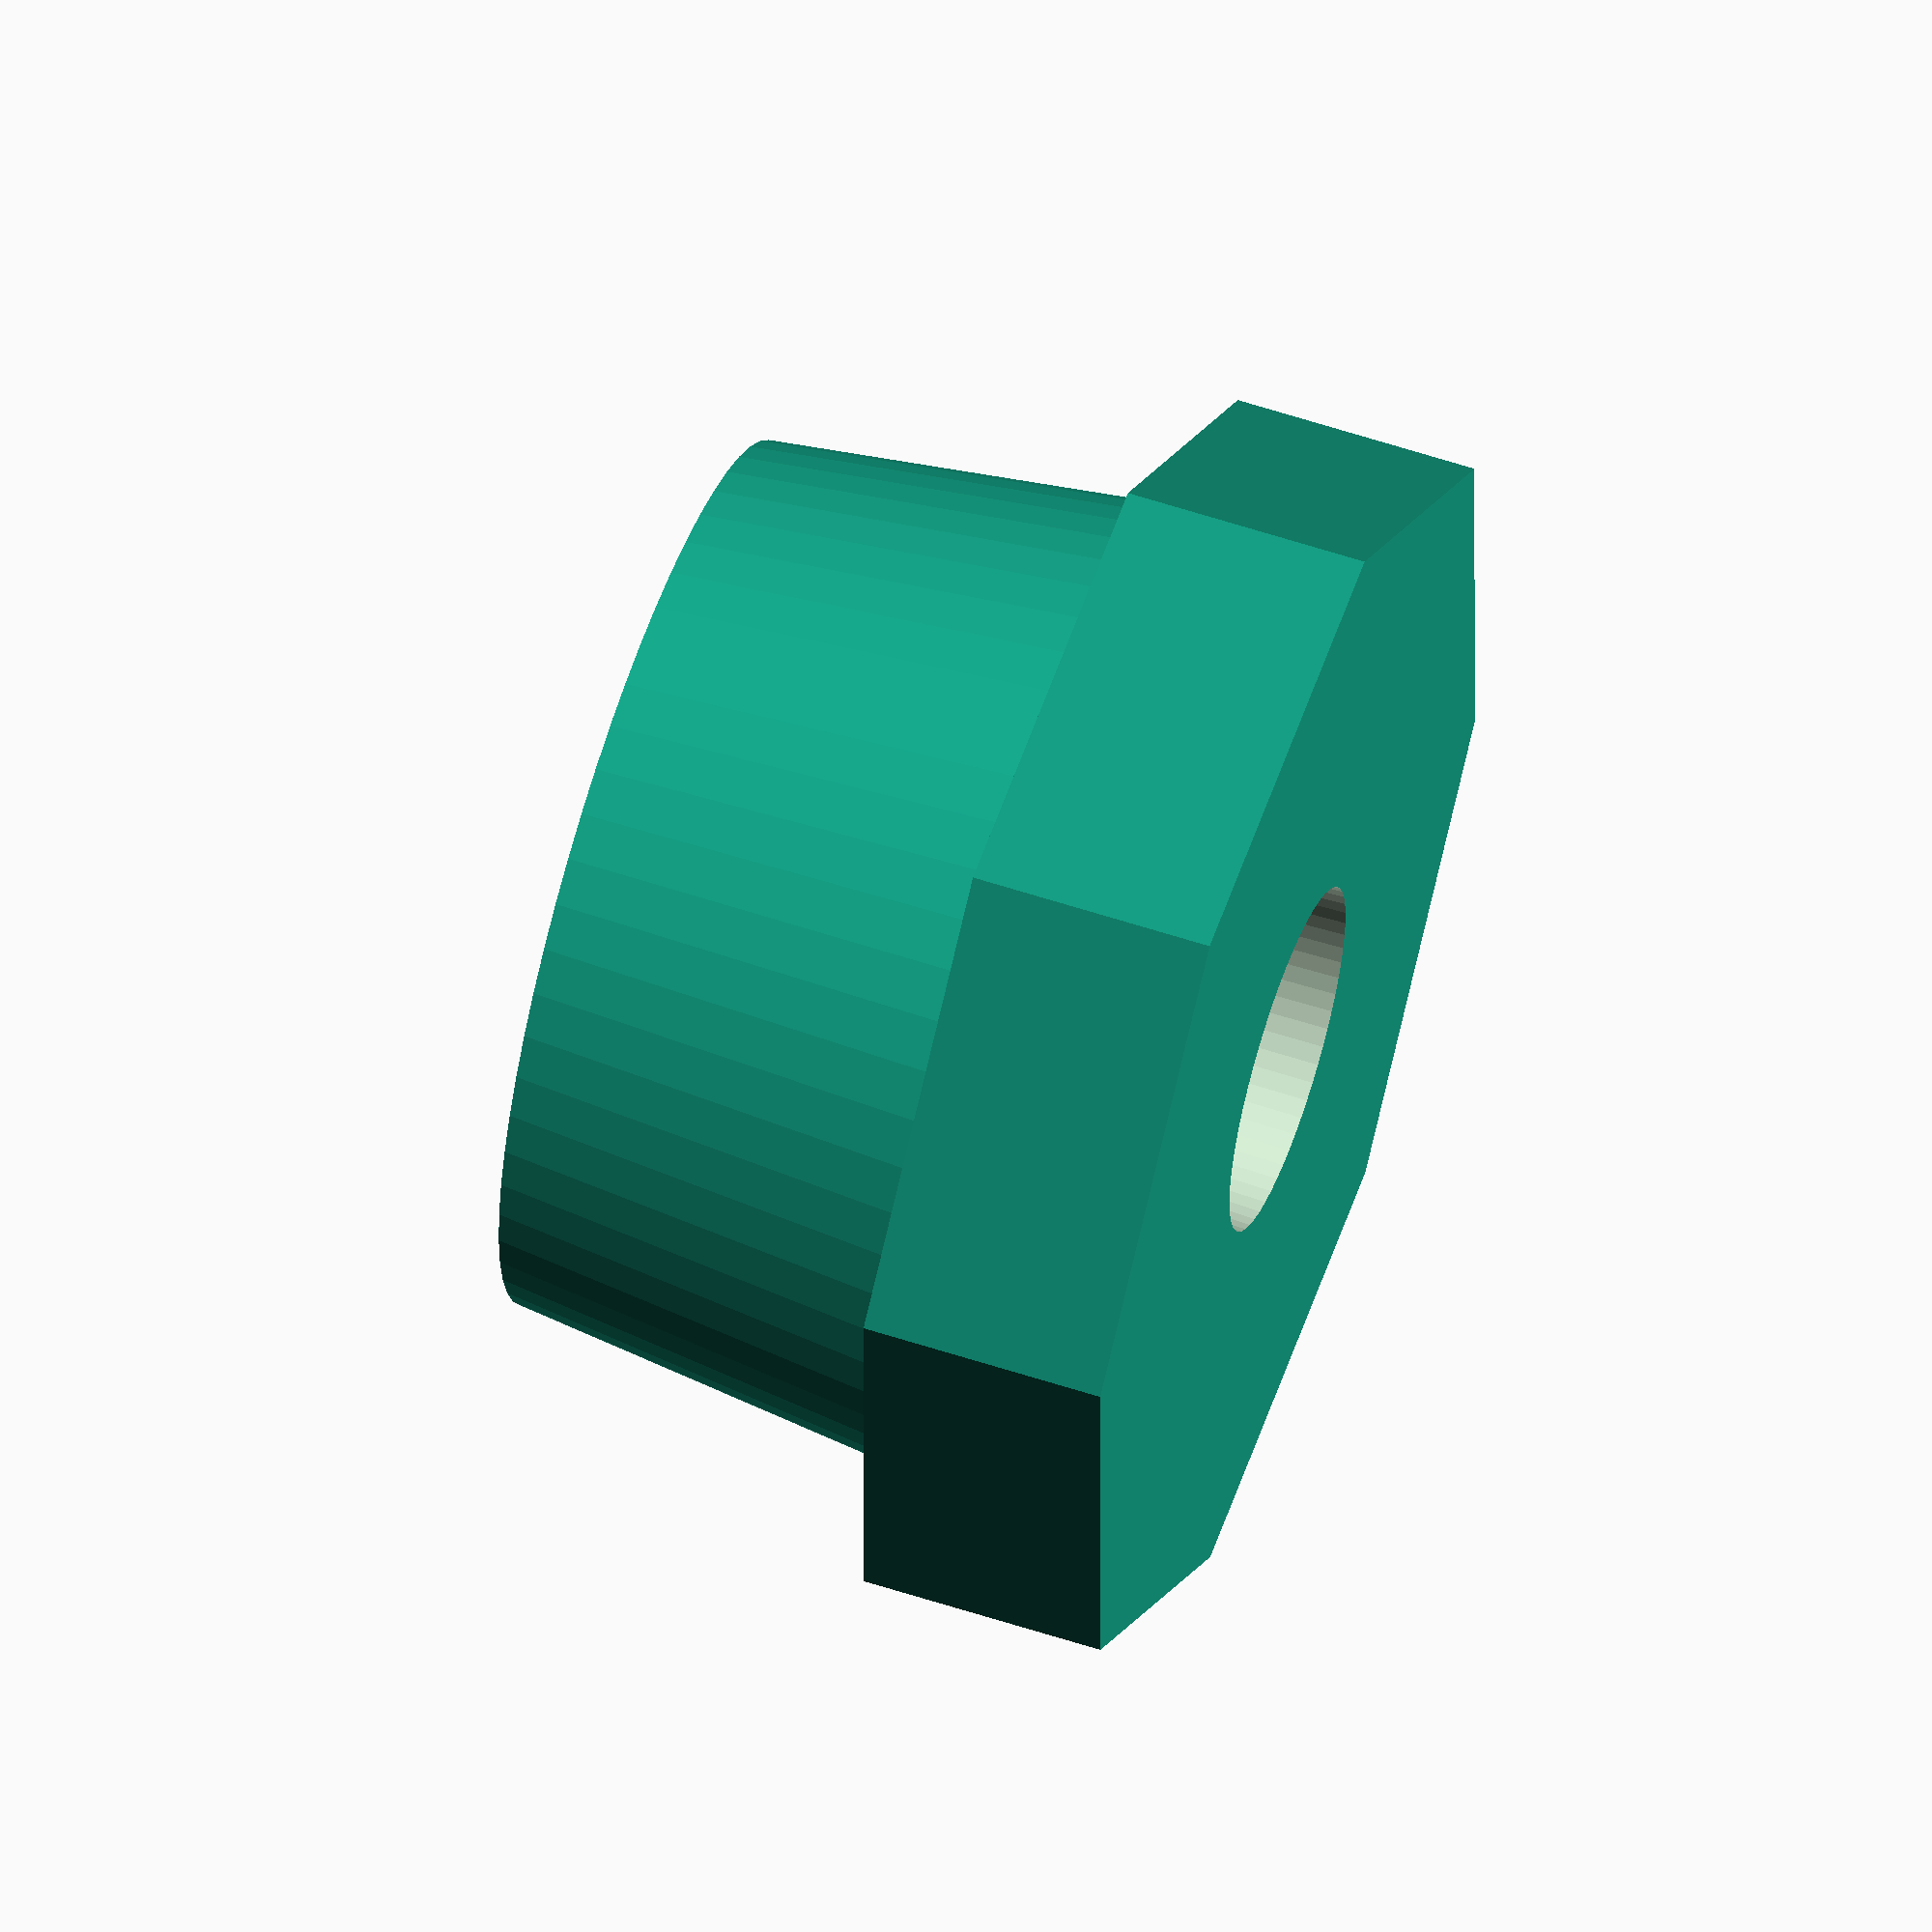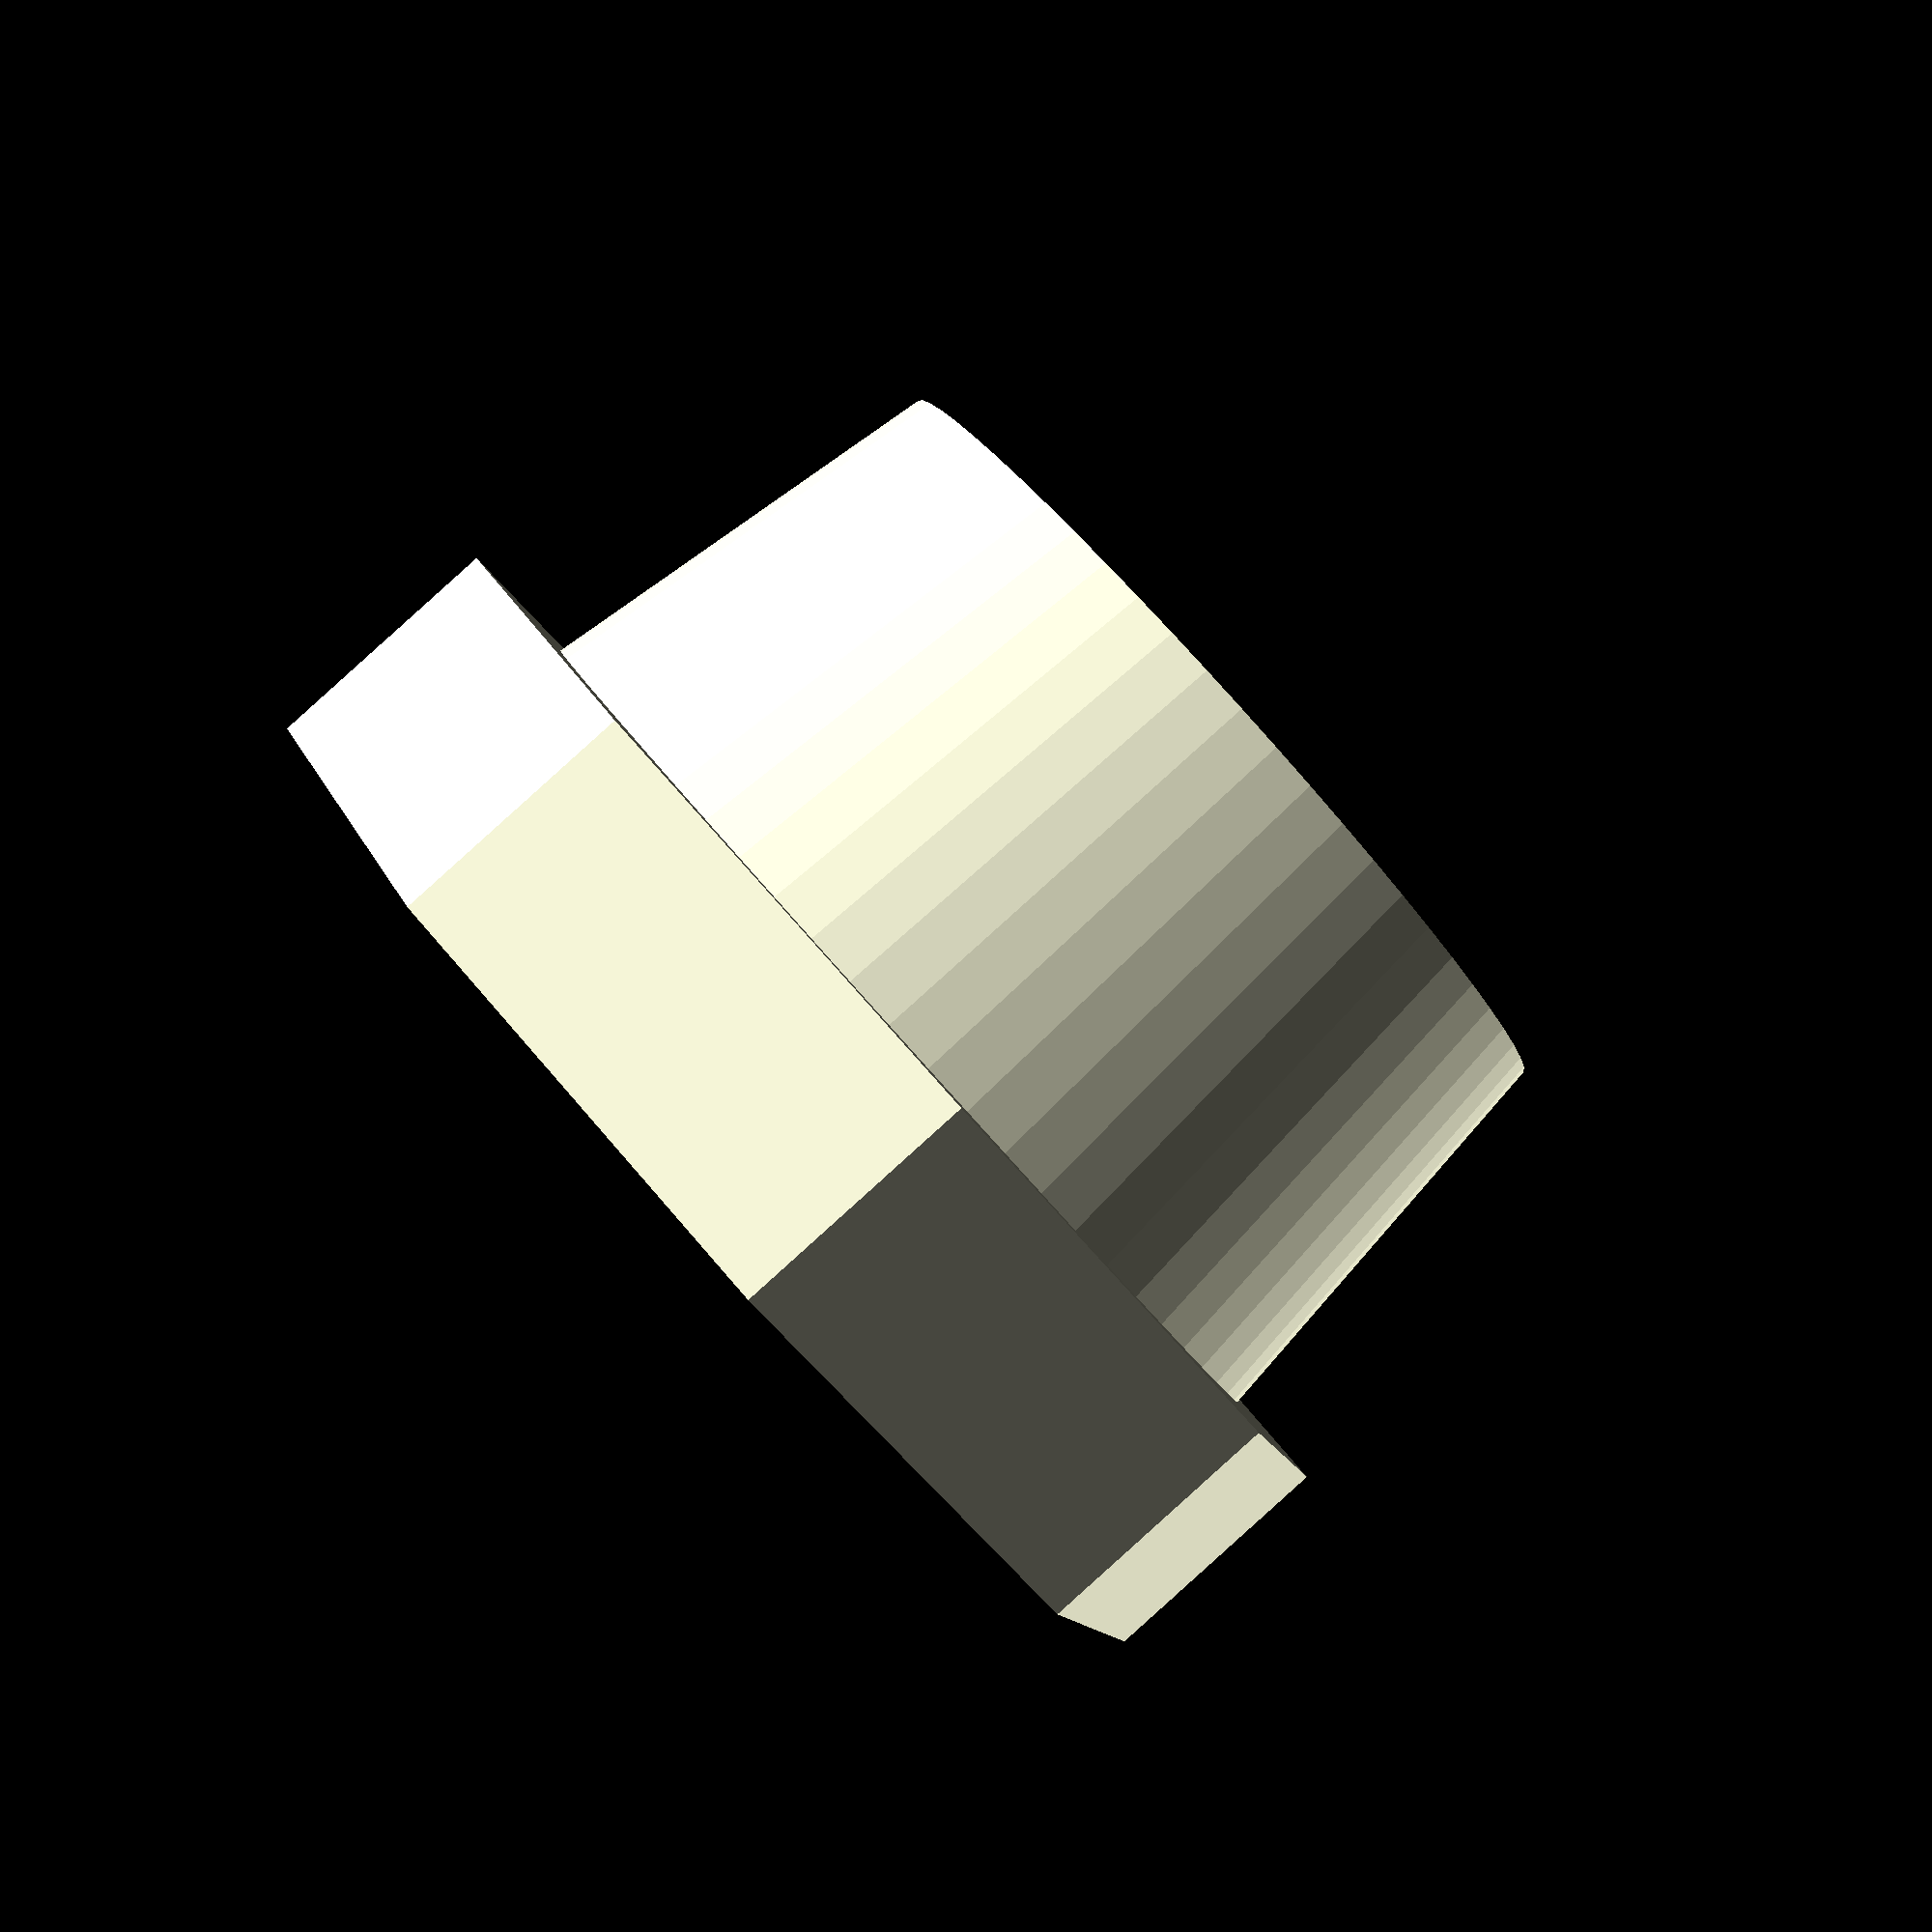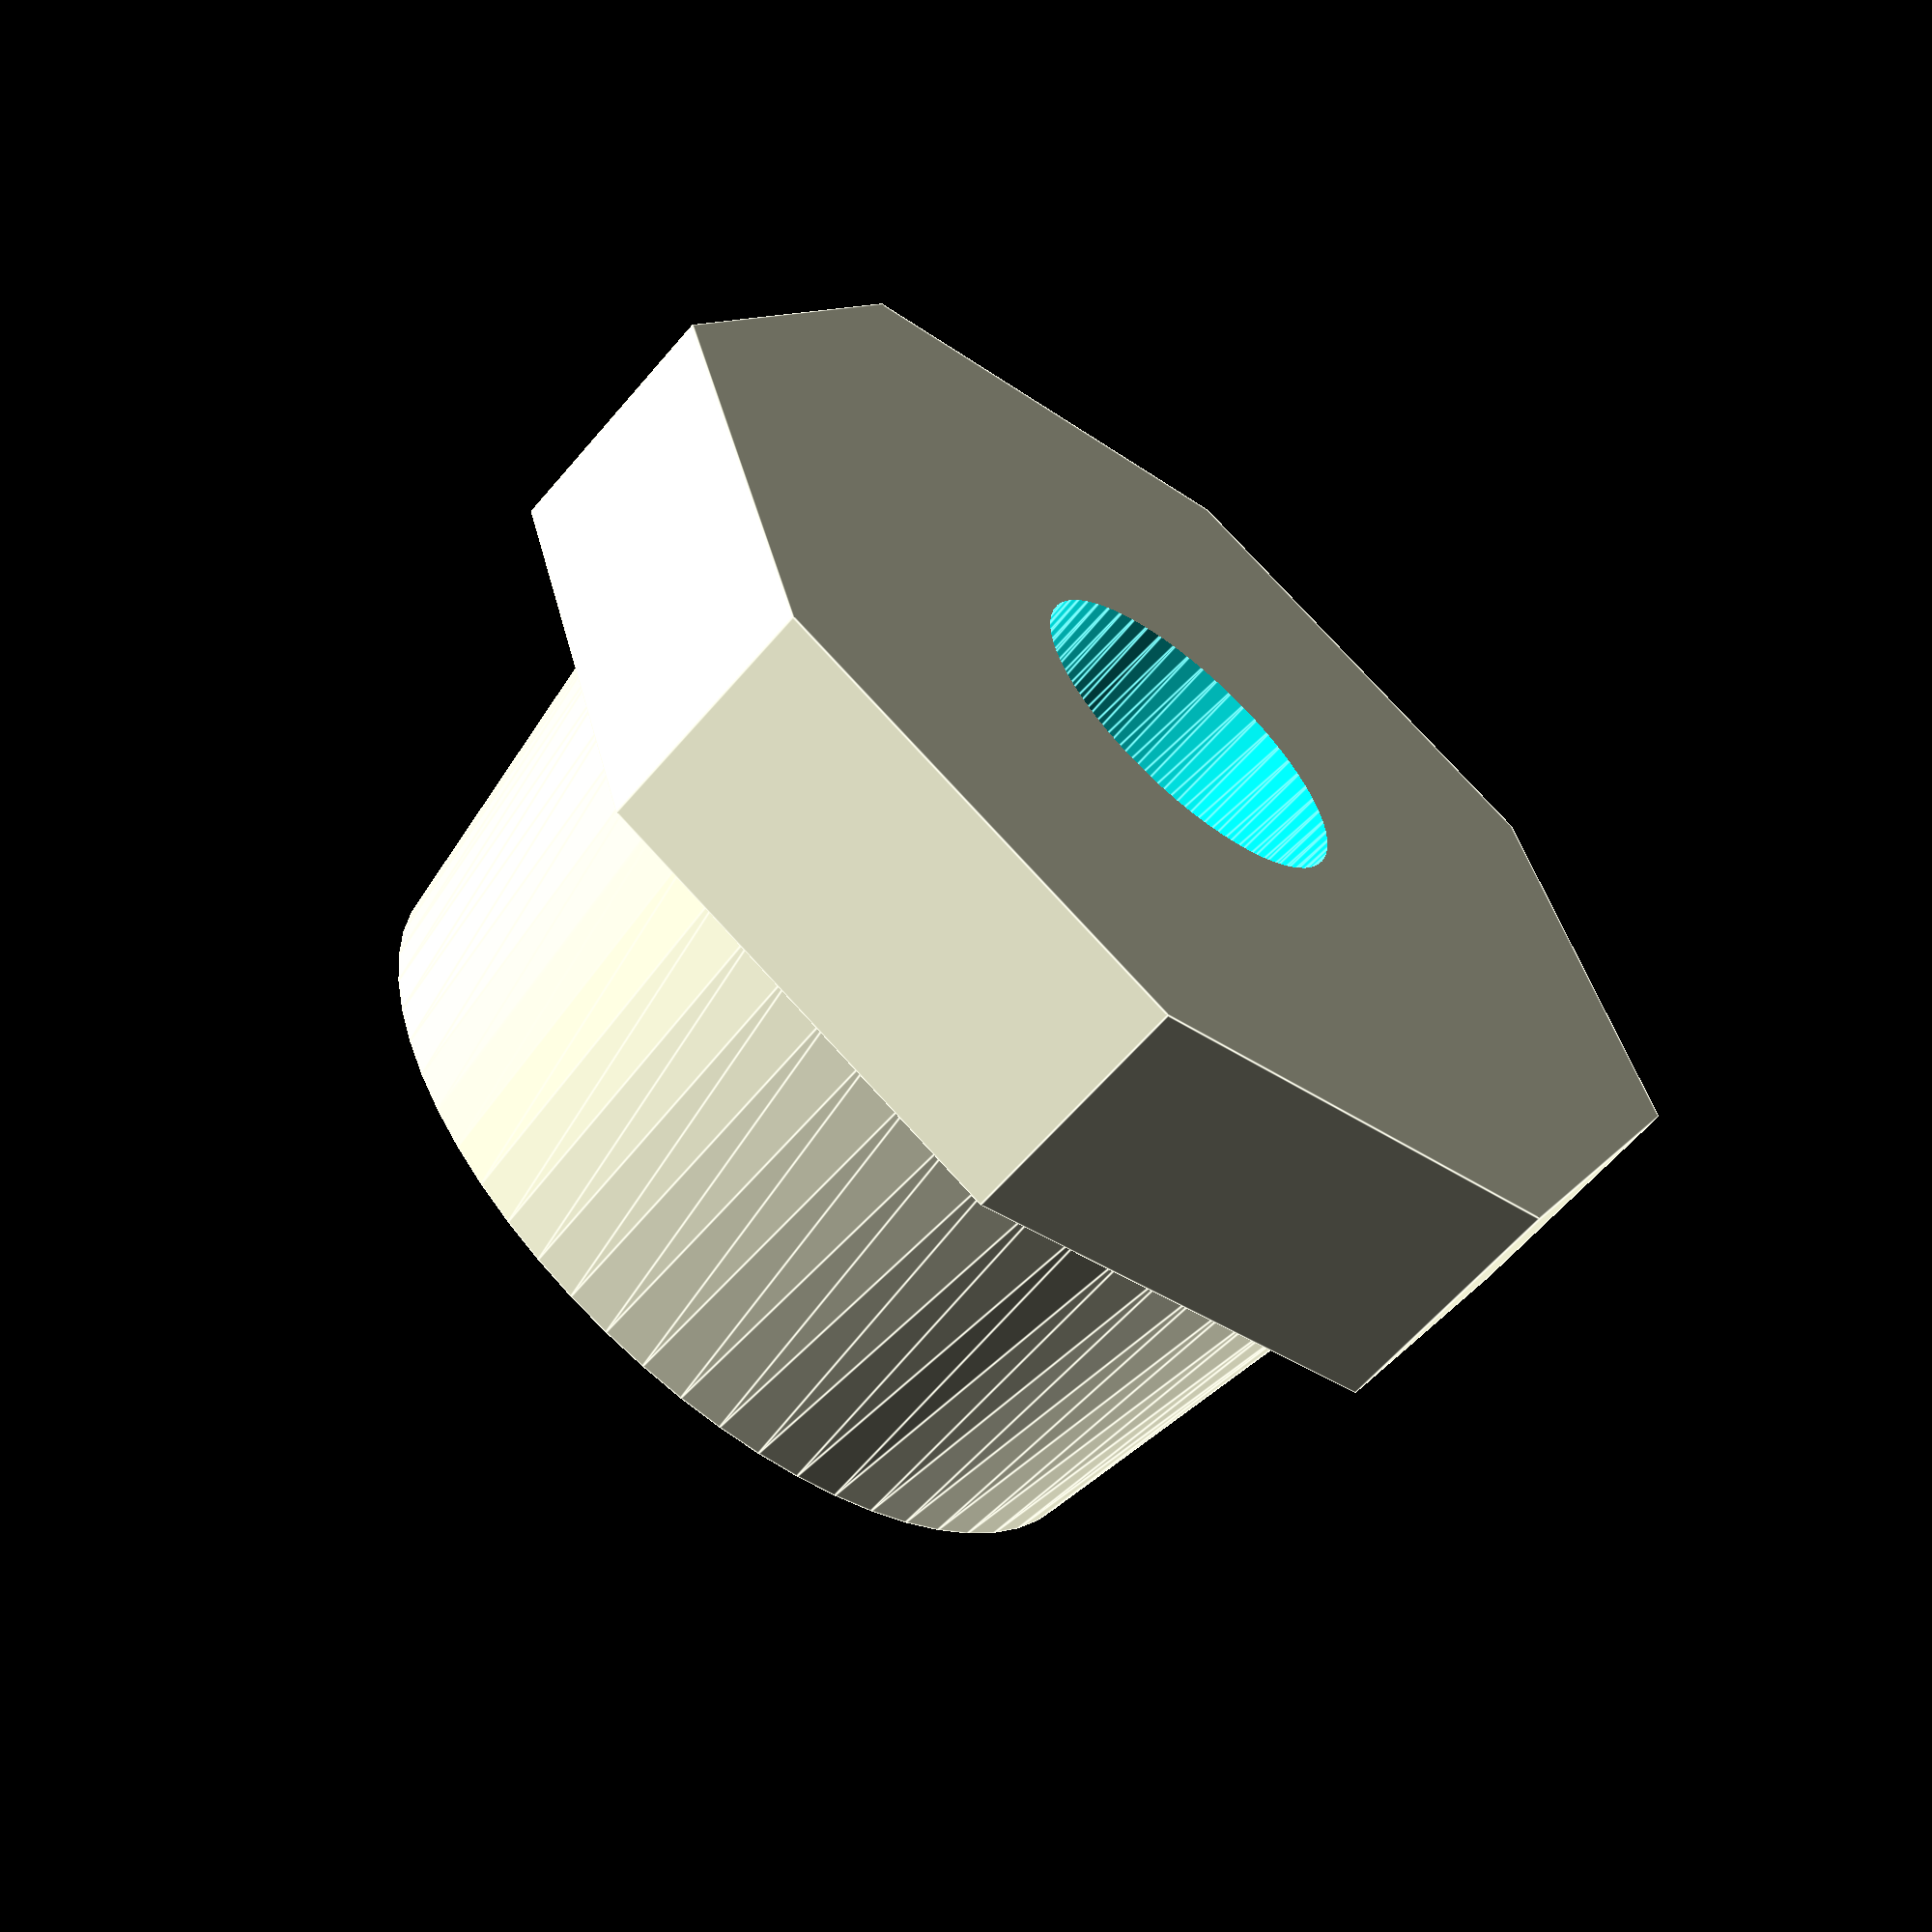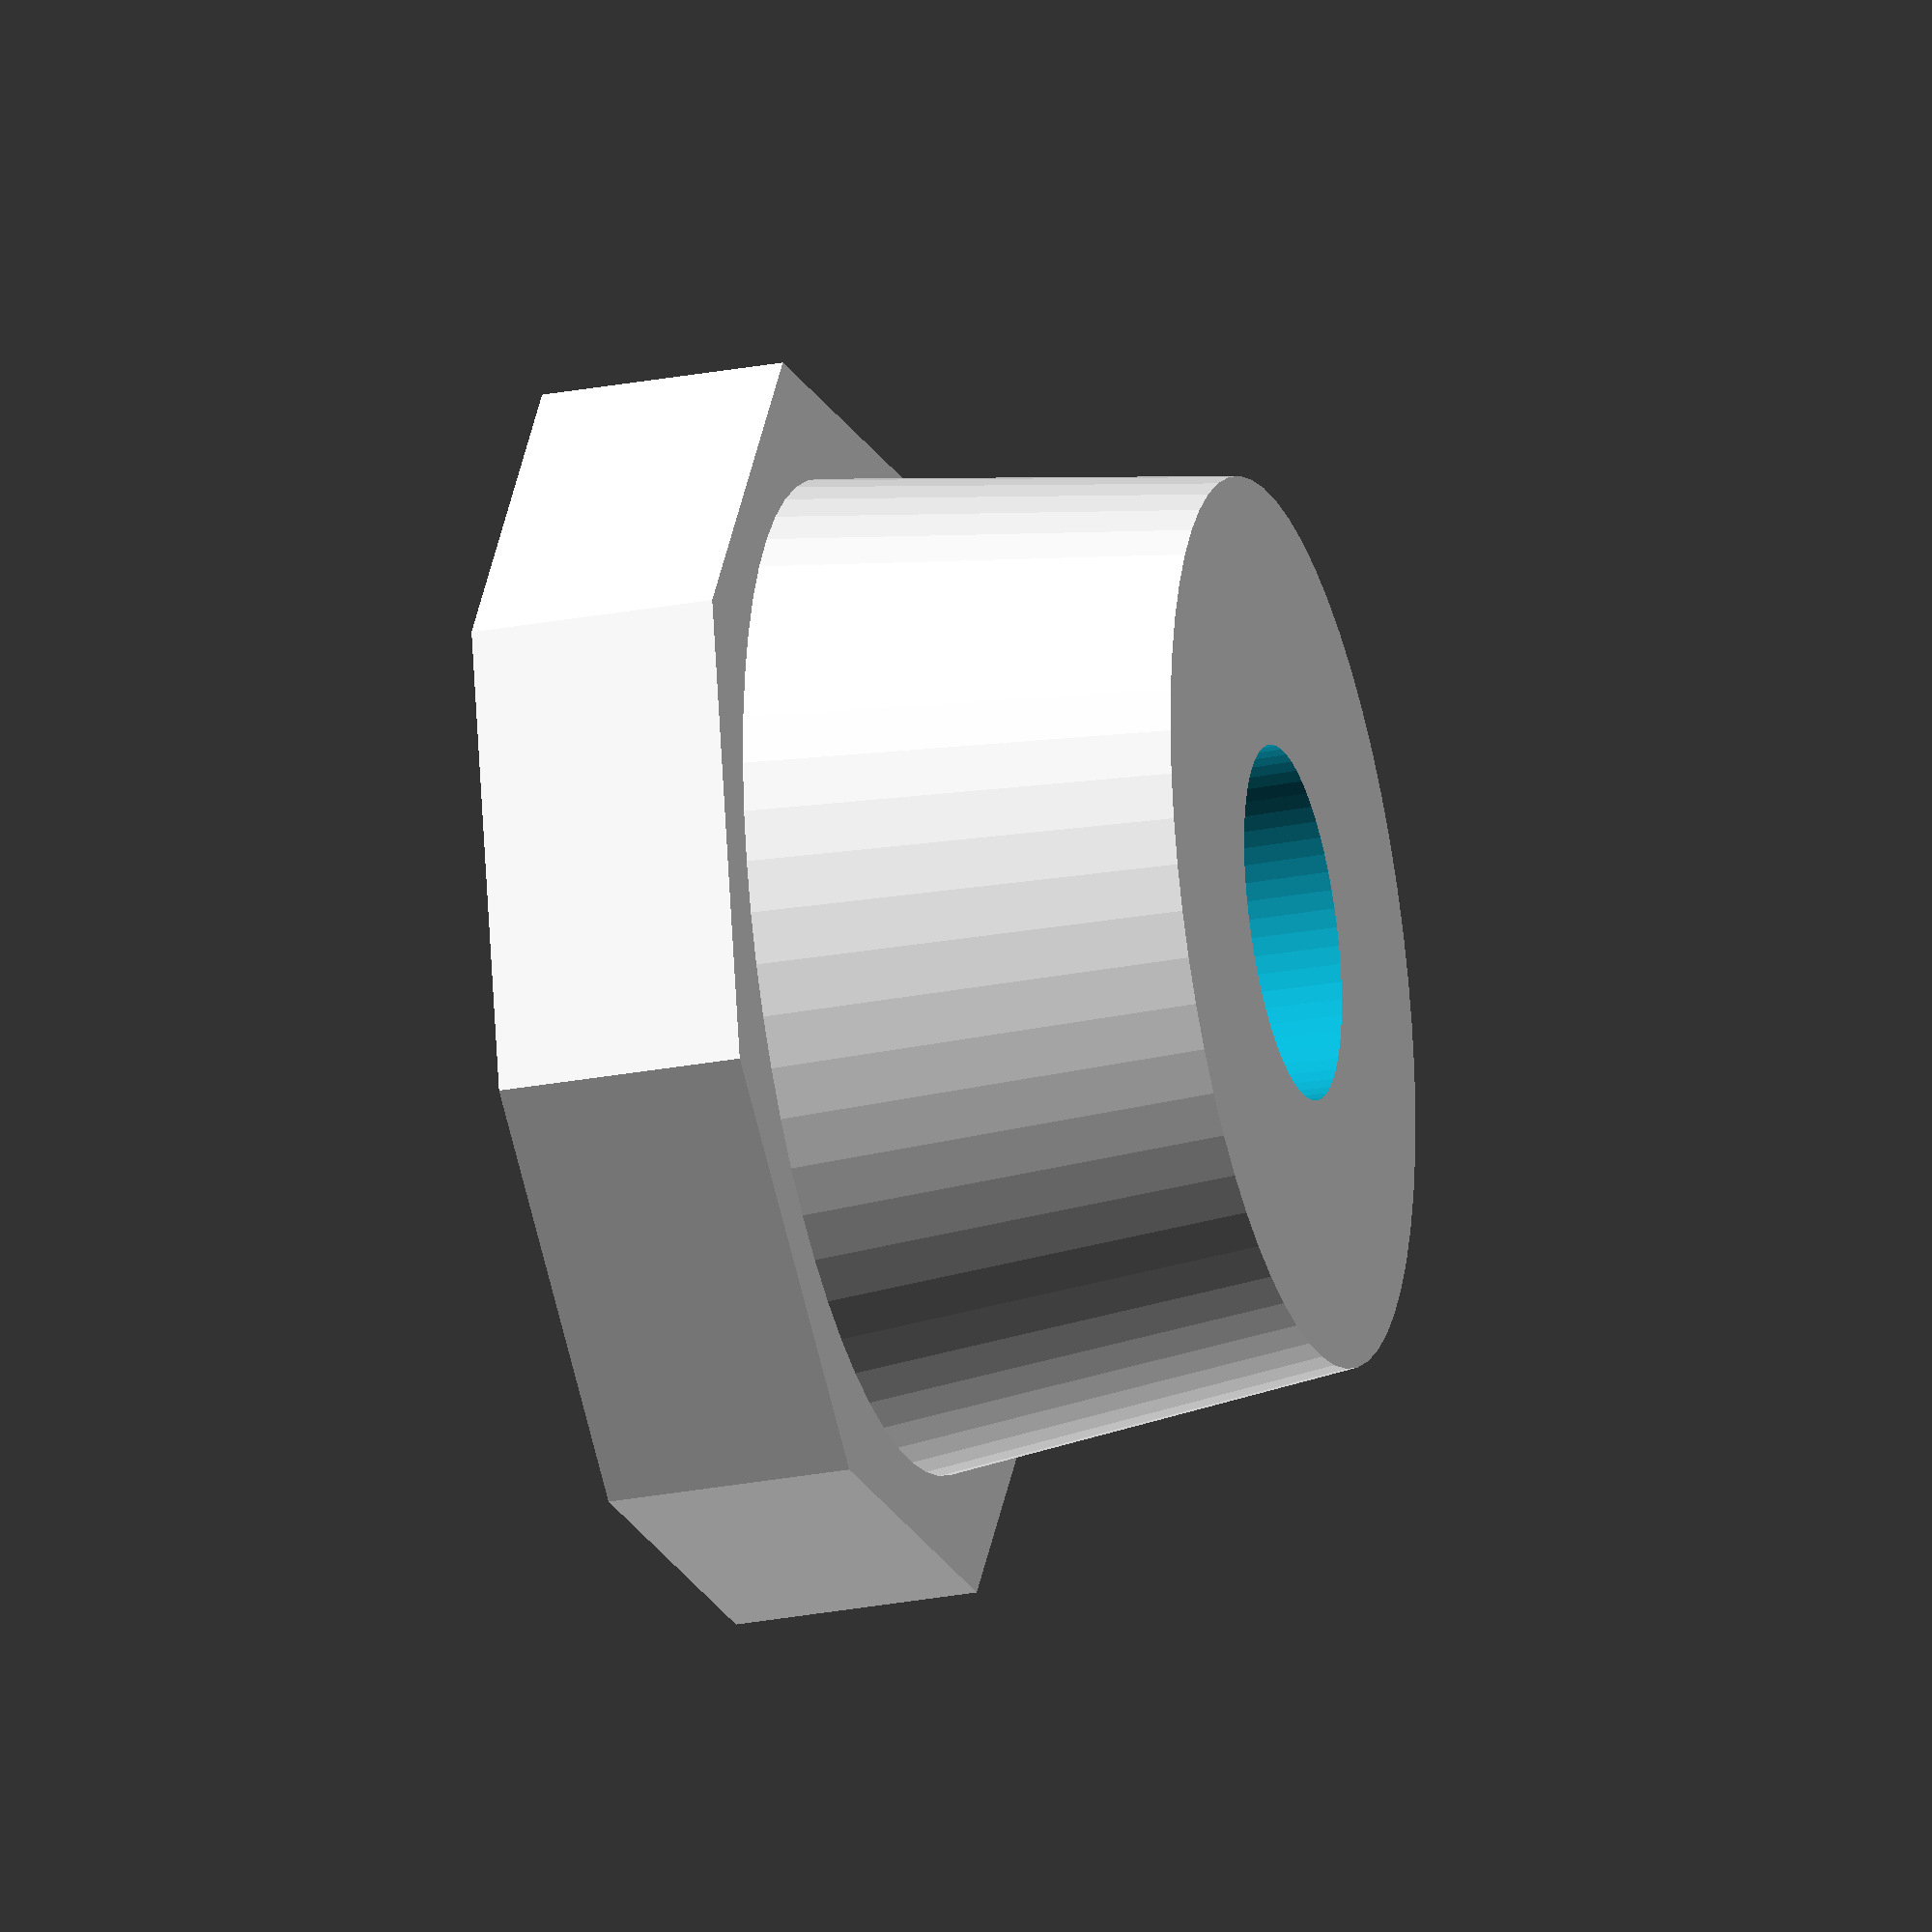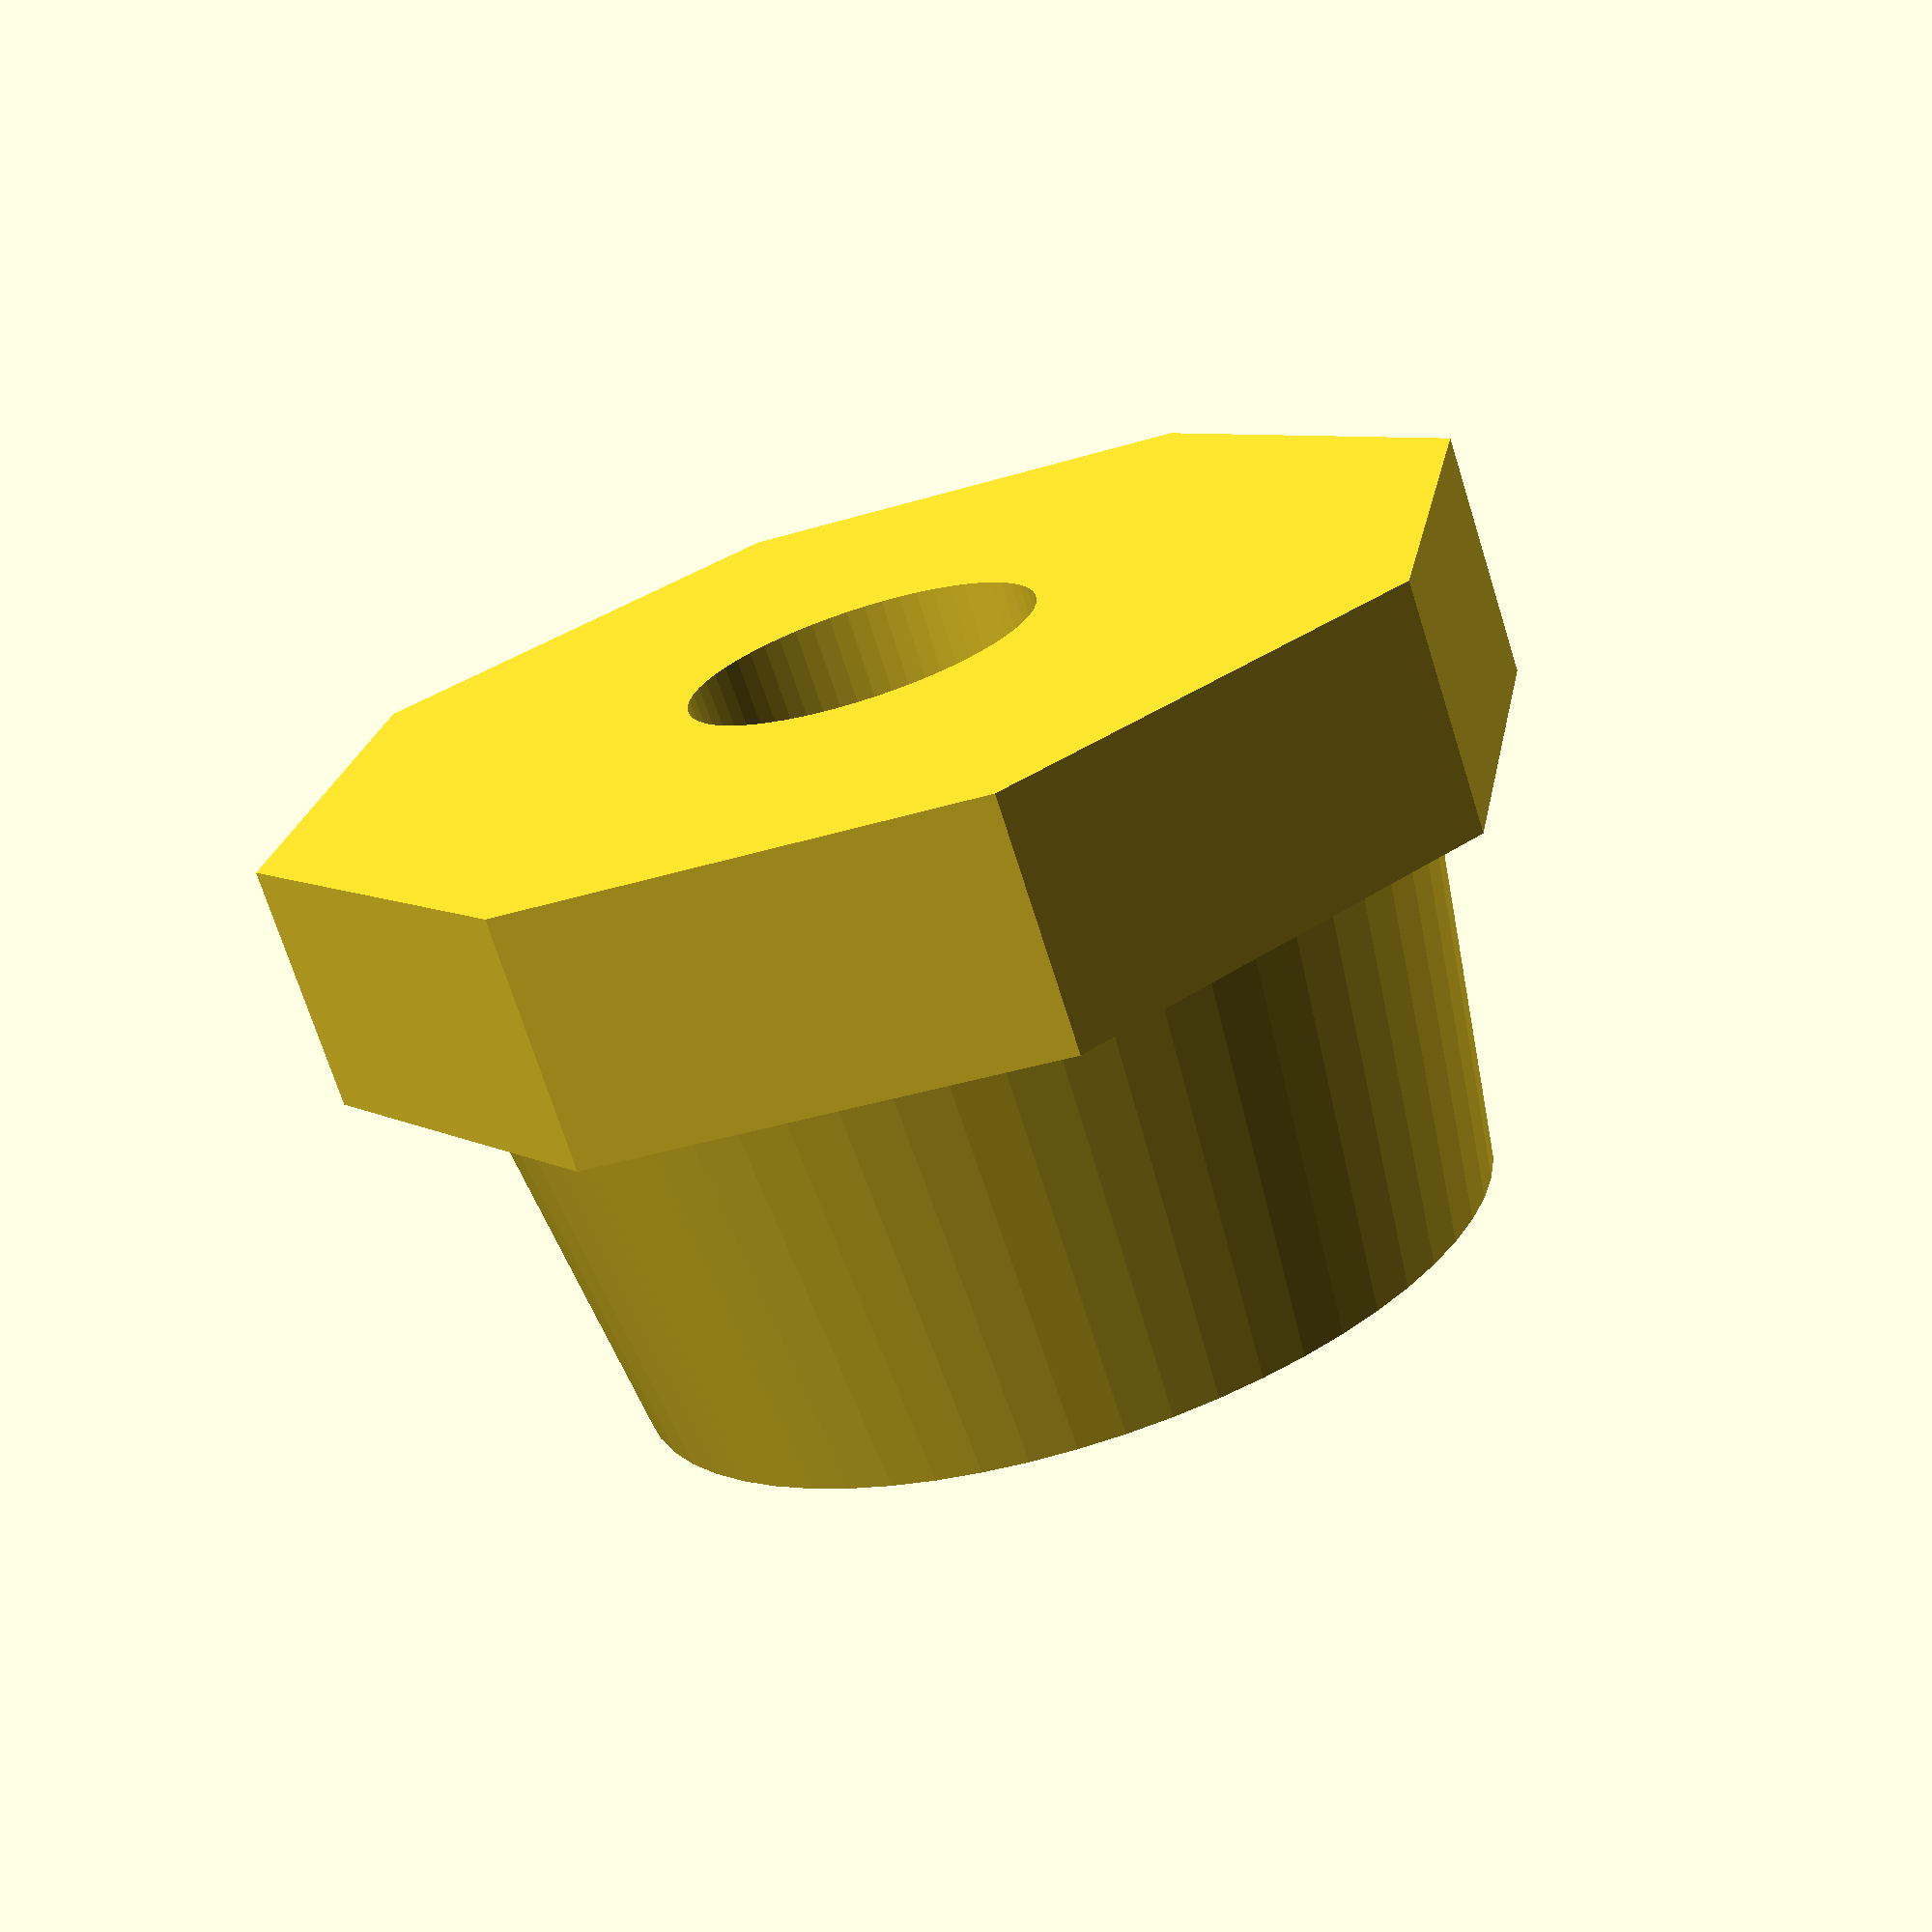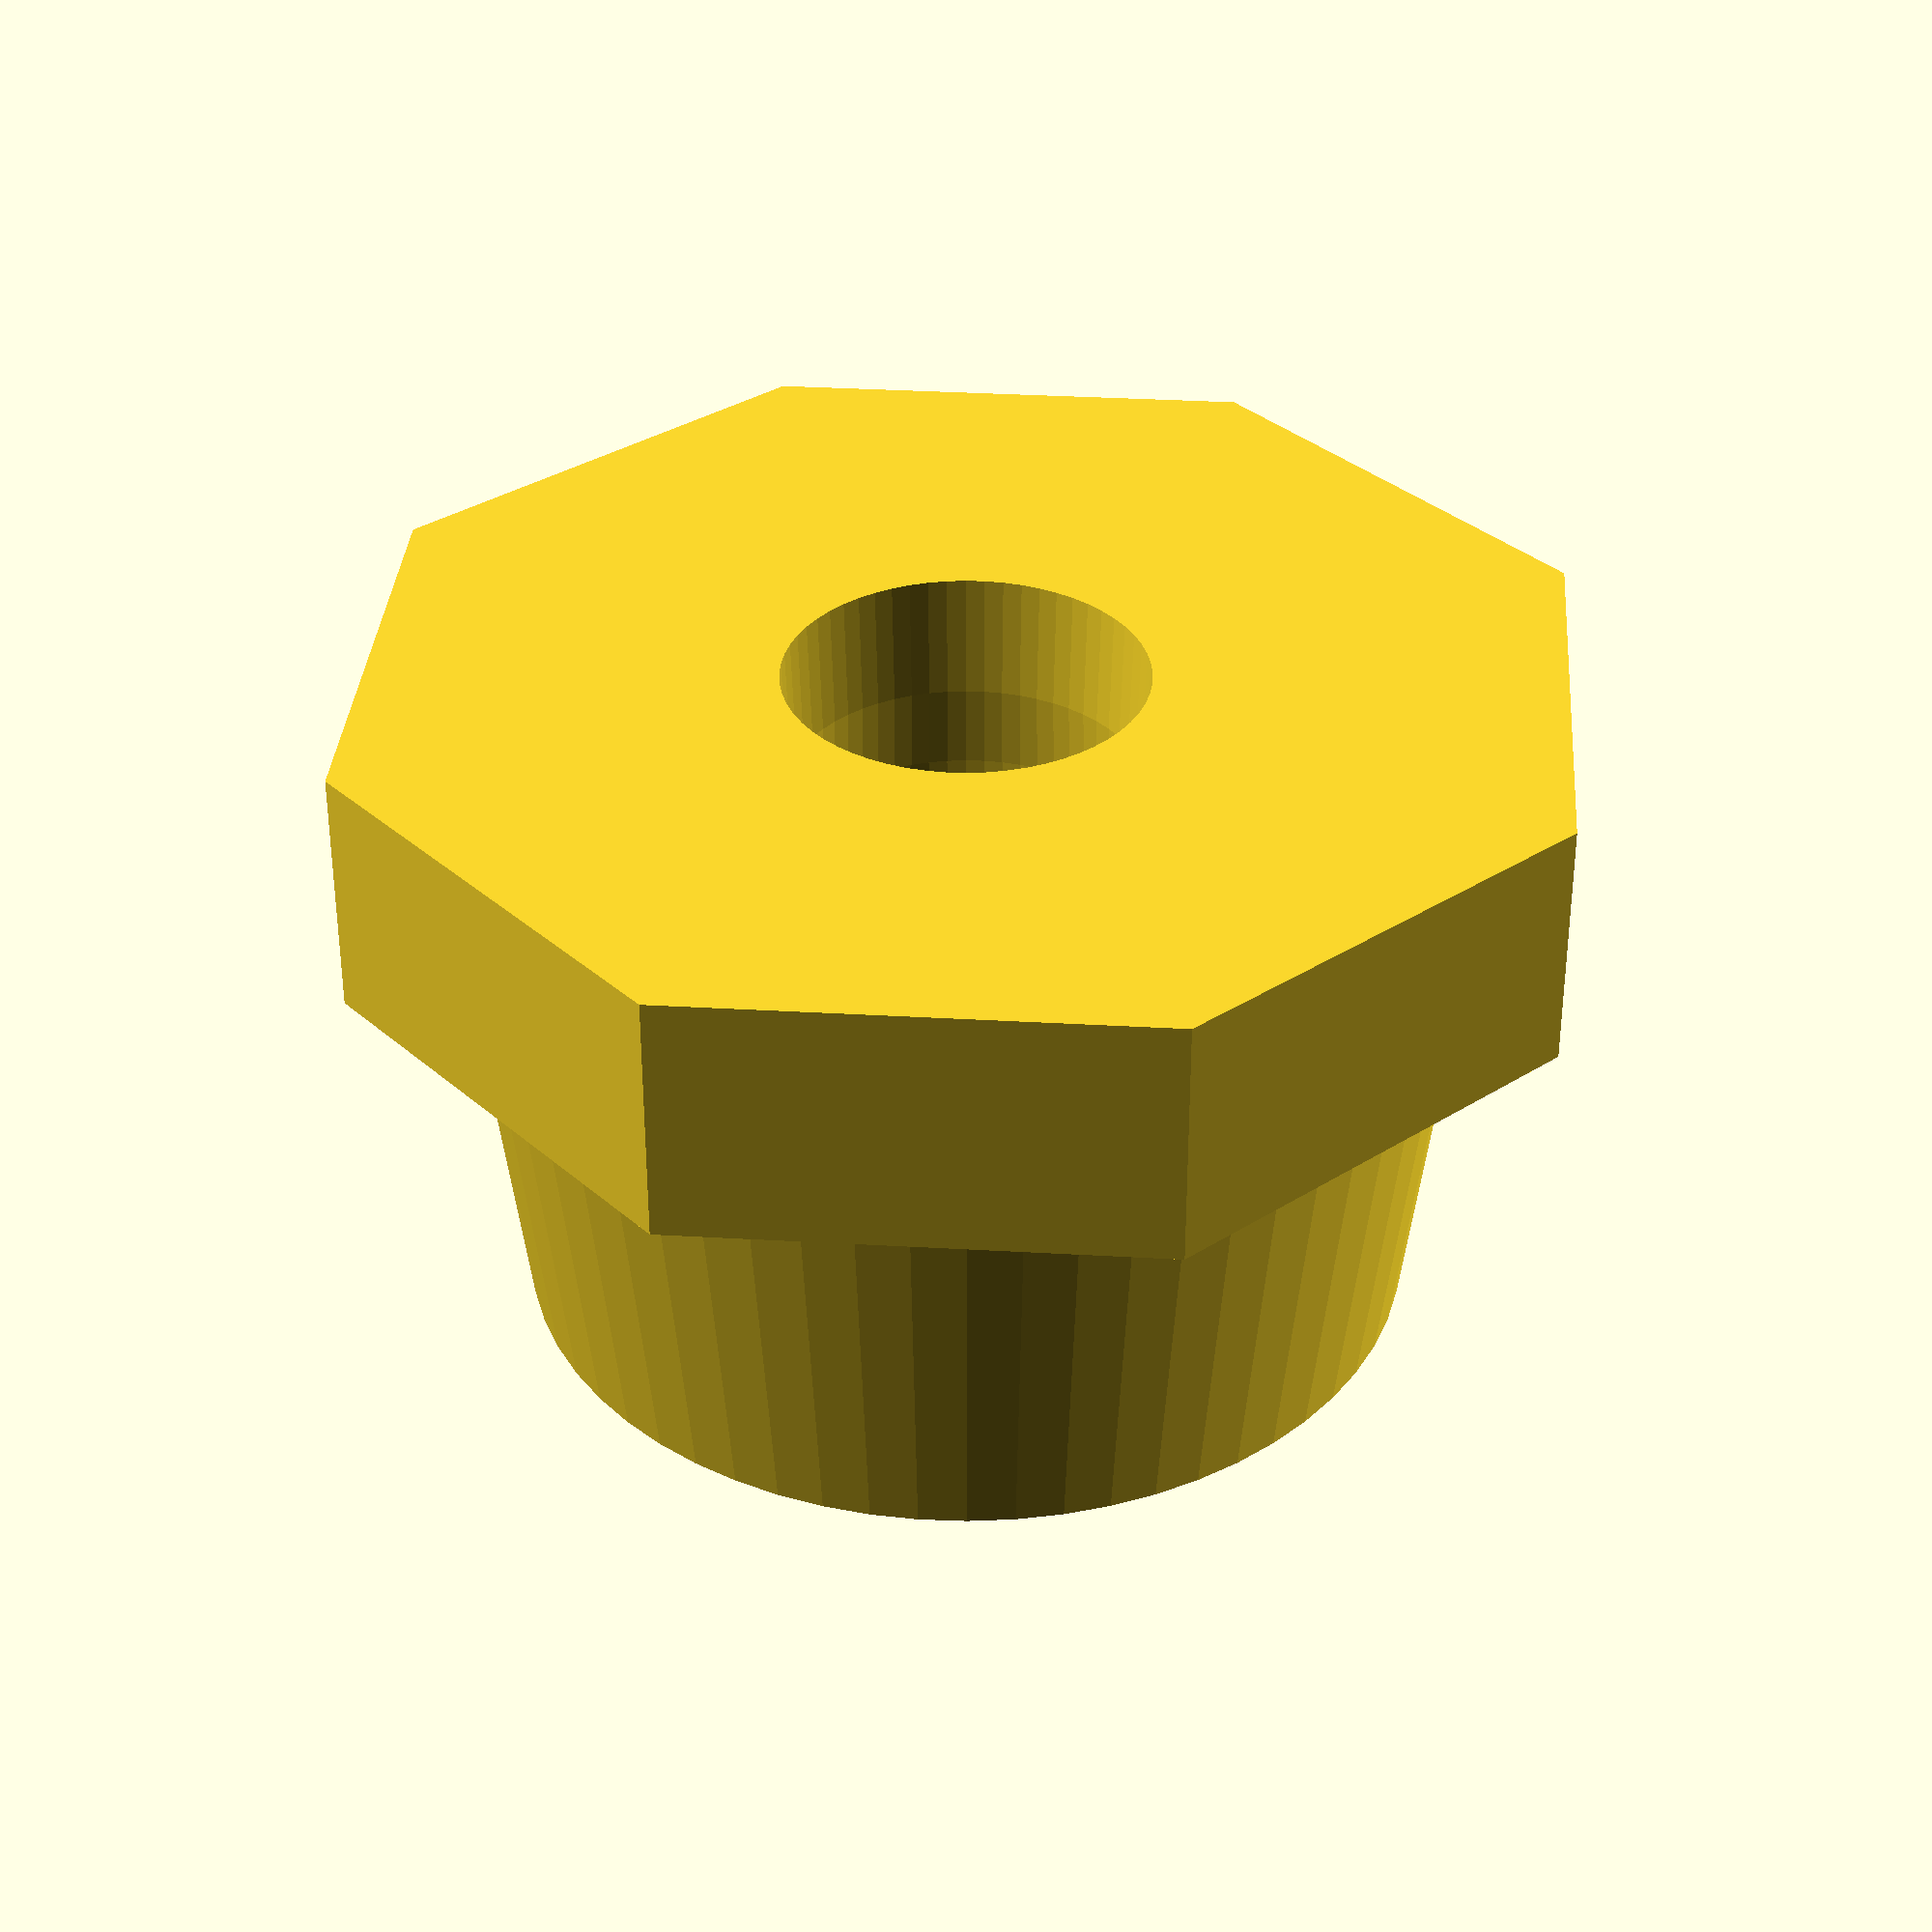
<openscad>
// Open SCAD Name.:Fab-Mini Z Stabilizer
// Copyright (c)..: 2016 www.DIY3DTech.com
//
// Creation Date..:04/15/2016
// Discription....:Stabilizer for Z Axis on Fab-Mini
//
// Rev 1:Base model design
// Rev 2:
// 

/*------------------Customizer View-------------------*/
// preview[view:north, tilt:top]


/*---------------------Parameters---------------------*/

// Diameter of top retainer (mm)
Top_Retainer_Dia = 15; //[12:1:20]

// Changes the shape of the top
Top_Retainer_Thinkness = 3; //[3:1:10]

// Thinkness of top retainer (mm)
Top_Retainer_Shape = 8; //[4:1:100]

// Diameter of Z Axis opening (mm)
Z_Axis_Hole_Dia = 11; //[5:1:20]

// Thickness of Z Axis opening (mm)
Z_Axis_Hole_Thicknes = 5; //[2:0.5:10]

// Z Axis rod diameter (mm)
Z_Axis_Rod_Dia = 3.4; //[3.0:0.1:5.0]

// Pinch factor rod diameter (0.1 mm)
Pinch_Factor = 0.2; //[0.1:0.1:1]

// Scale Factor typically 0.1 ABS 0.2 PLA
Scale_Factor = 0.2; //[0.1:0.1:0.4]


/*-----------------------Execute----------------------*/
 
 Z_Retain ();

/*-----------------------Modules----------------------*/

module Z_Retain () {
    
    height1 = (Z_Axis_Hole_Thicknes+1);
    height2 = (Top_Retainer_Thinkness+.5);
    
    difference(){
        union() {
        //create pass though section
            cylinder(Z_Axis_Hole_Thicknes+.3,((Z_Axis_Hole_Dia/2)-0.1),((Z_Axis_Hole_Dia/2)+(((Z_Axis_Hole_Dia/2)*Scale_Factor))/2),$fn=60,true);
            
        //create top retainer    
           translate([0,0,(Z_Axis_Hole_Thicknes/2)+(Top_Retainer_Thinkness/2)]) {
            cylinder(Top_Retainer_Thinkness,Top_Retainer_Dia/2,Top_Retainer_Dia/2,$fn=Top_Retainer_Shape,true);
           }//end translate
       
    } //end union
        //create conical shape to retain rod
        union(){
            pinch (0,0,0,height1,Z_Axis_Rod_Dia,Z_Axis_Rod_Dia+Pinch_Factor);
            pinch (0,0,(Z_Axis_Hole_Thicknes/2)+(Top_Retainer_Thinkness/2),height2,Z_Axis_Rod_Dia,Z_Axis_Rod_Dia+Pinch_Factor);
        }//end second union
    } //end differance
} //end module

module pinch(x,y,z,h,d1,d2) {
    
    union(){
        translate ([x,y,z]) {
           cylinder(h,(d1/2)+(((d1/2)*Scale_Factor)),((d2/2)+((d2/2)*Scale_Factor)),$fn=60,true);
        }//end translate
        
        translate ([x,y,z]) {
           cylinder(h,((d2/2)+((d2/2)*Scale_Factor)),((d1/2)+((d1/2)*Scale_Factor)),$fn=60,true);
        }//end translate
    }//end union

}//end module pinch


   
/*----------------------End Code----------------------*/
</openscad>
<views>
elev=302.0 azim=292.4 roll=288.9 proj=o view=solid
elev=90.5 azim=323.6 roll=132.0 proj=p view=solid
elev=60.9 azim=50.4 roll=320.0 proj=p view=edges
elev=28.1 azim=259.7 roll=105.8 proj=o view=wireframe
elev=71.2 azim=347.7 roll=17.5 proj=p view=wireframe
elev=55.7 azim=71.9 roll=360.0 proj=p view=solid
</views>
